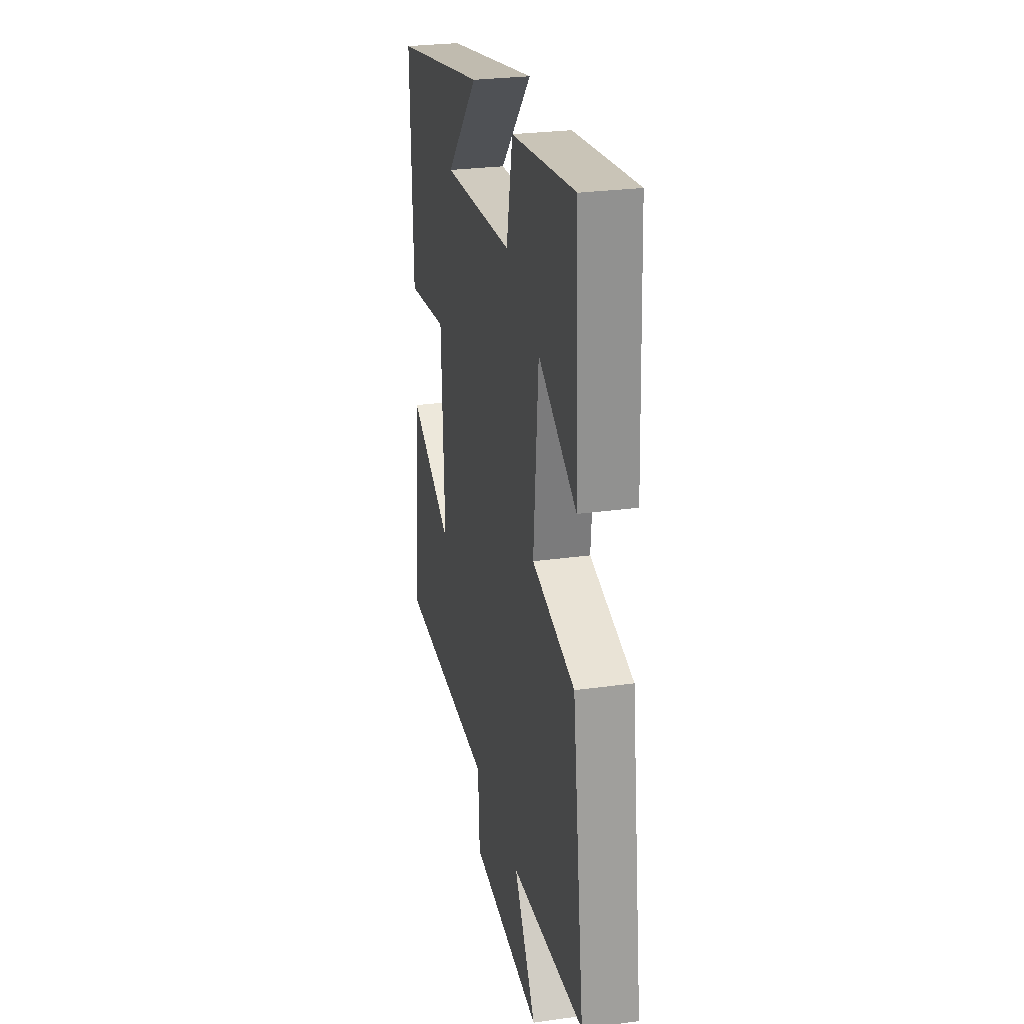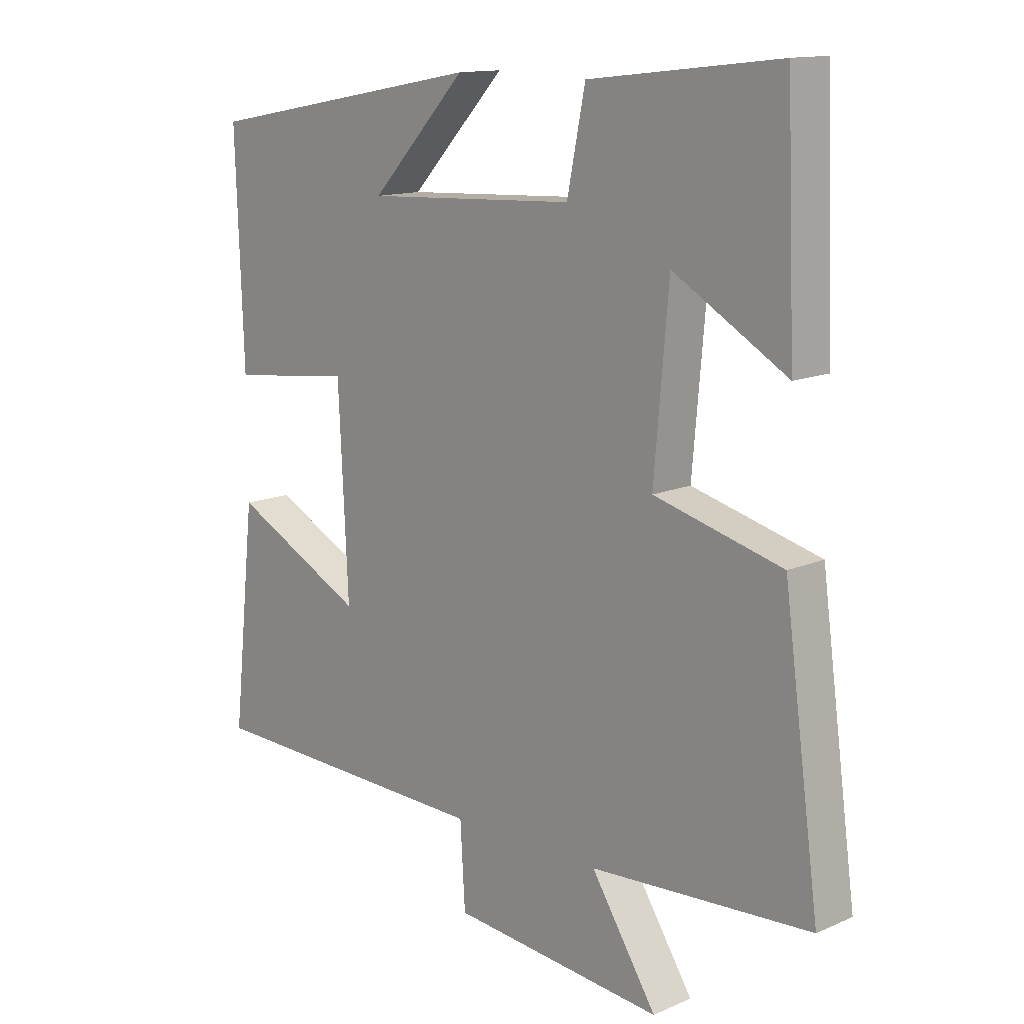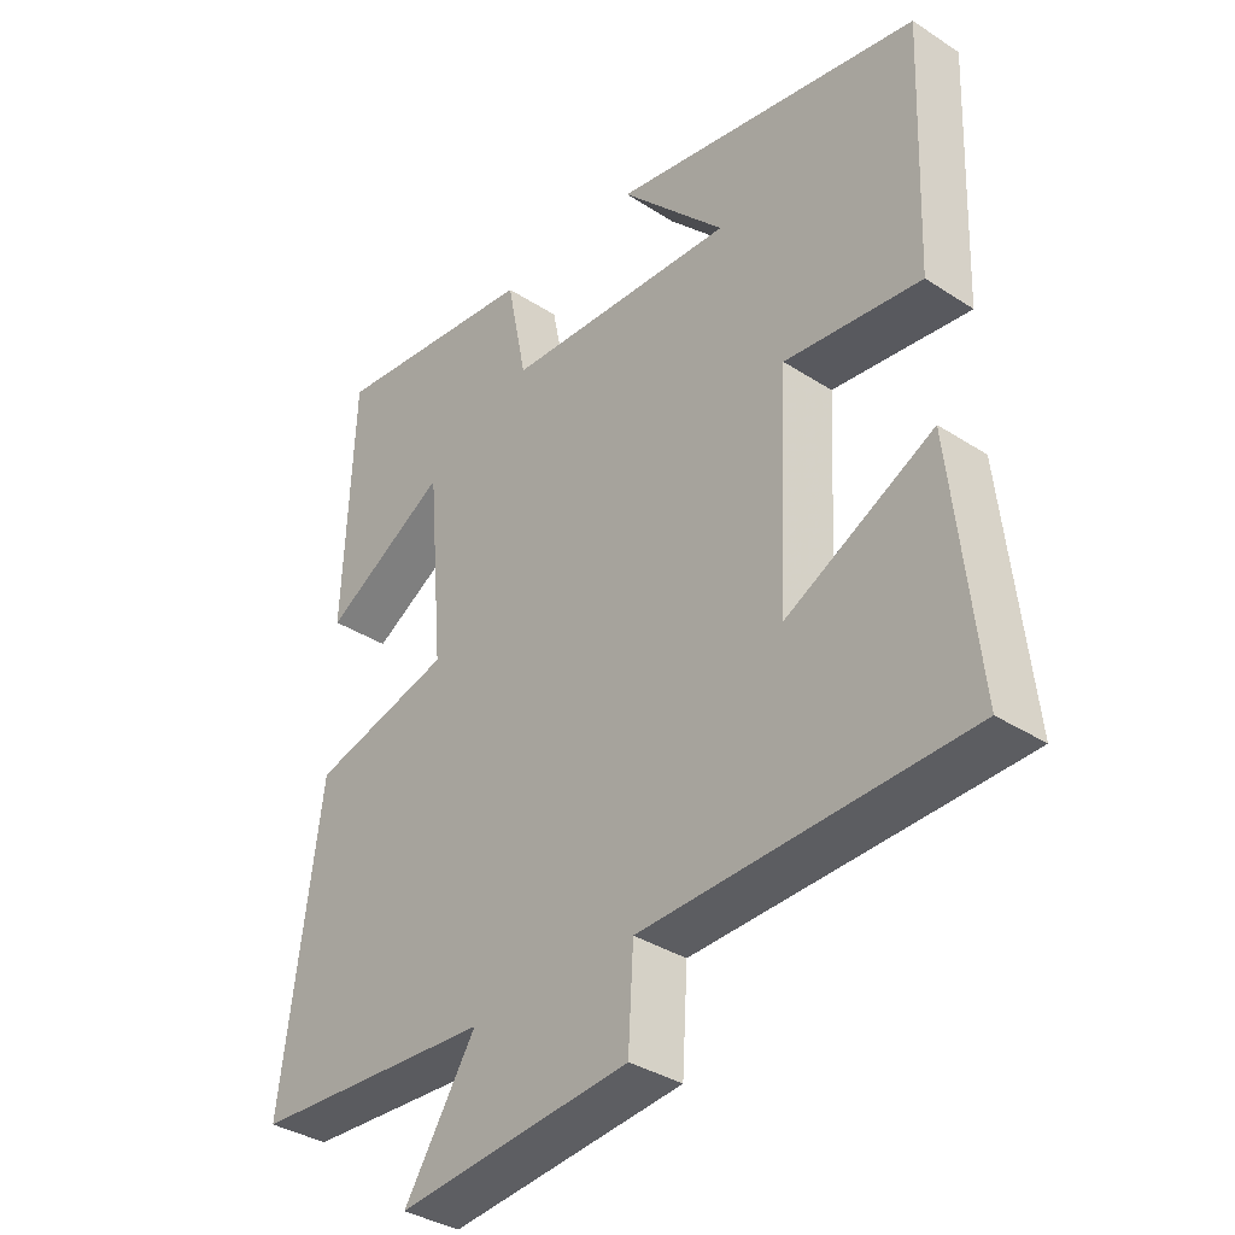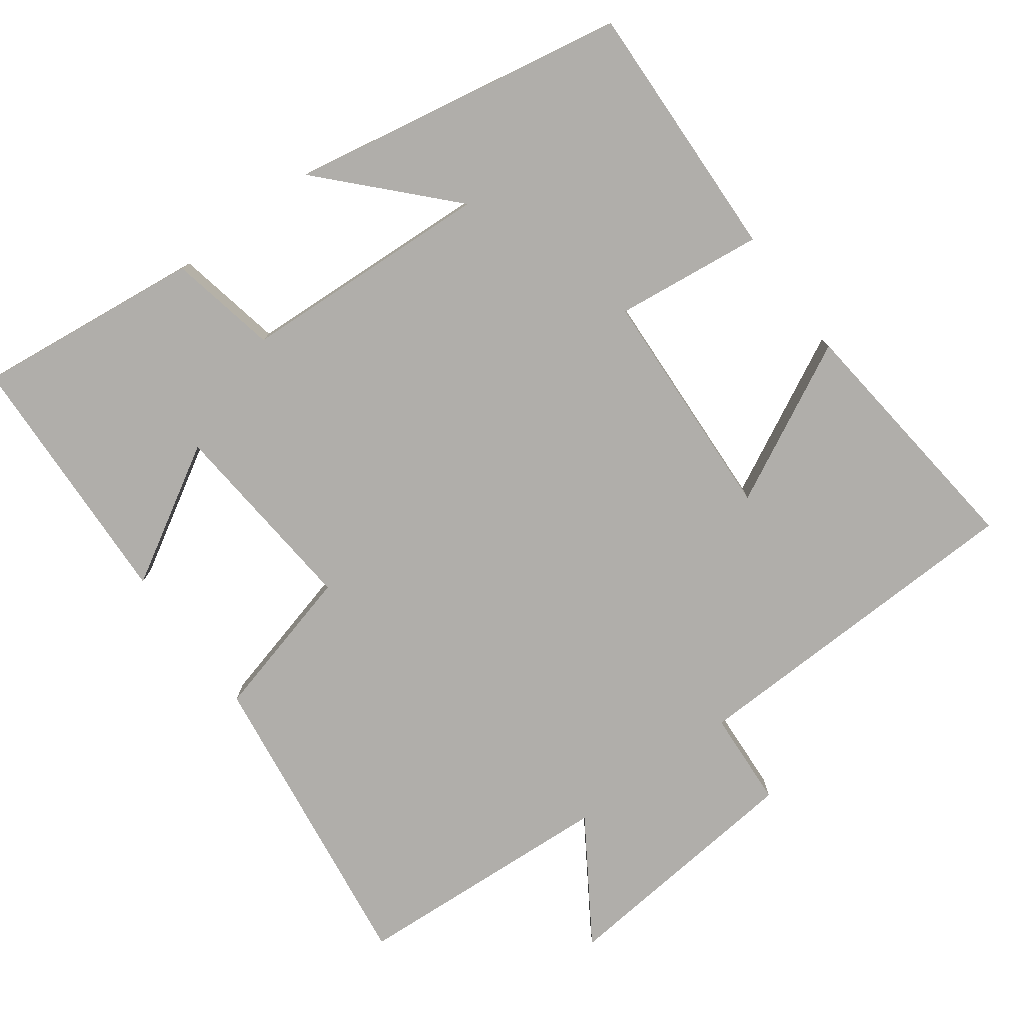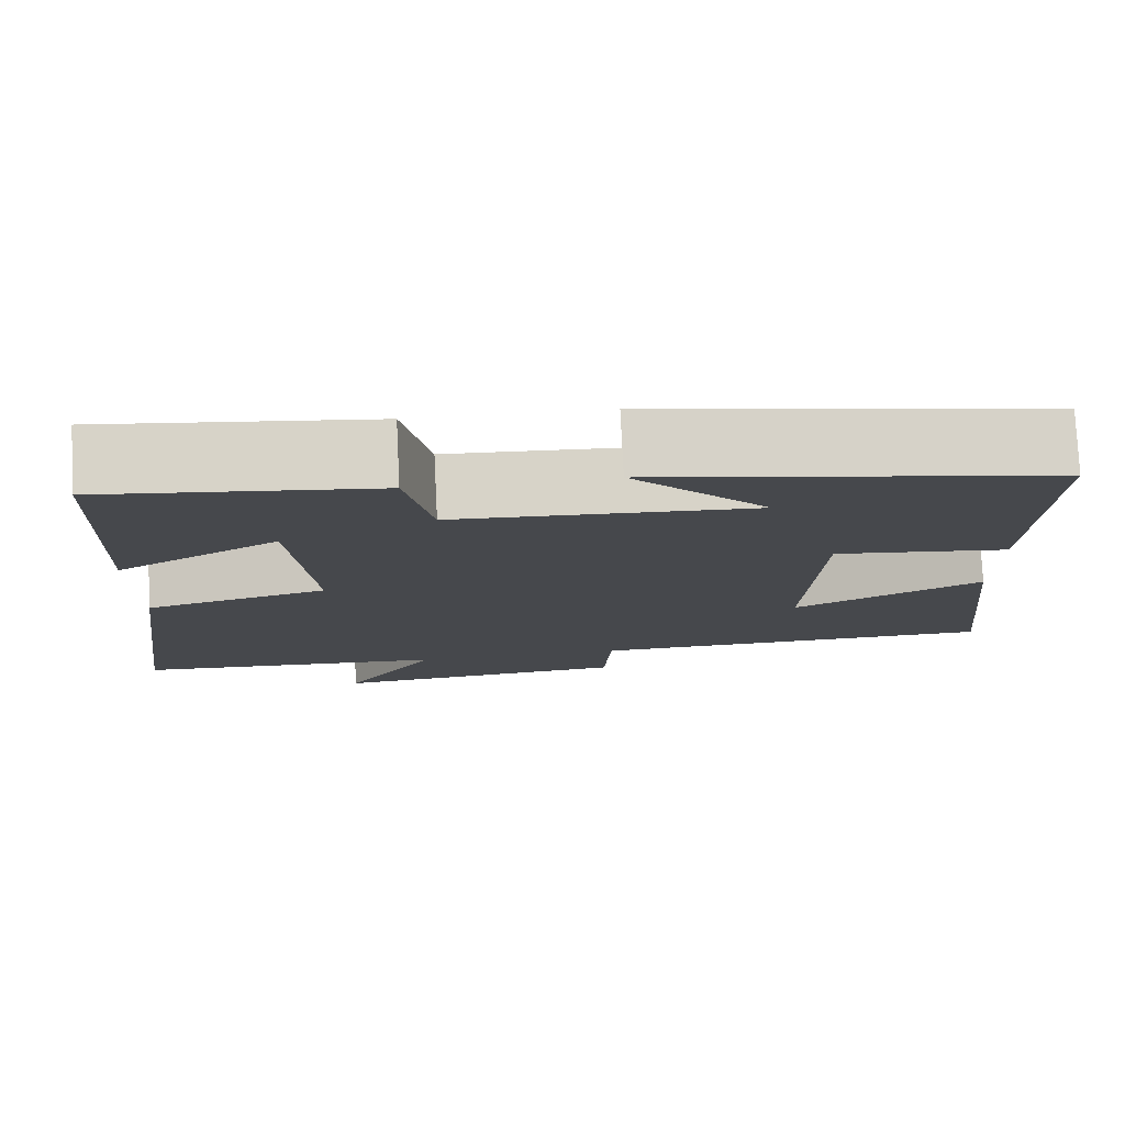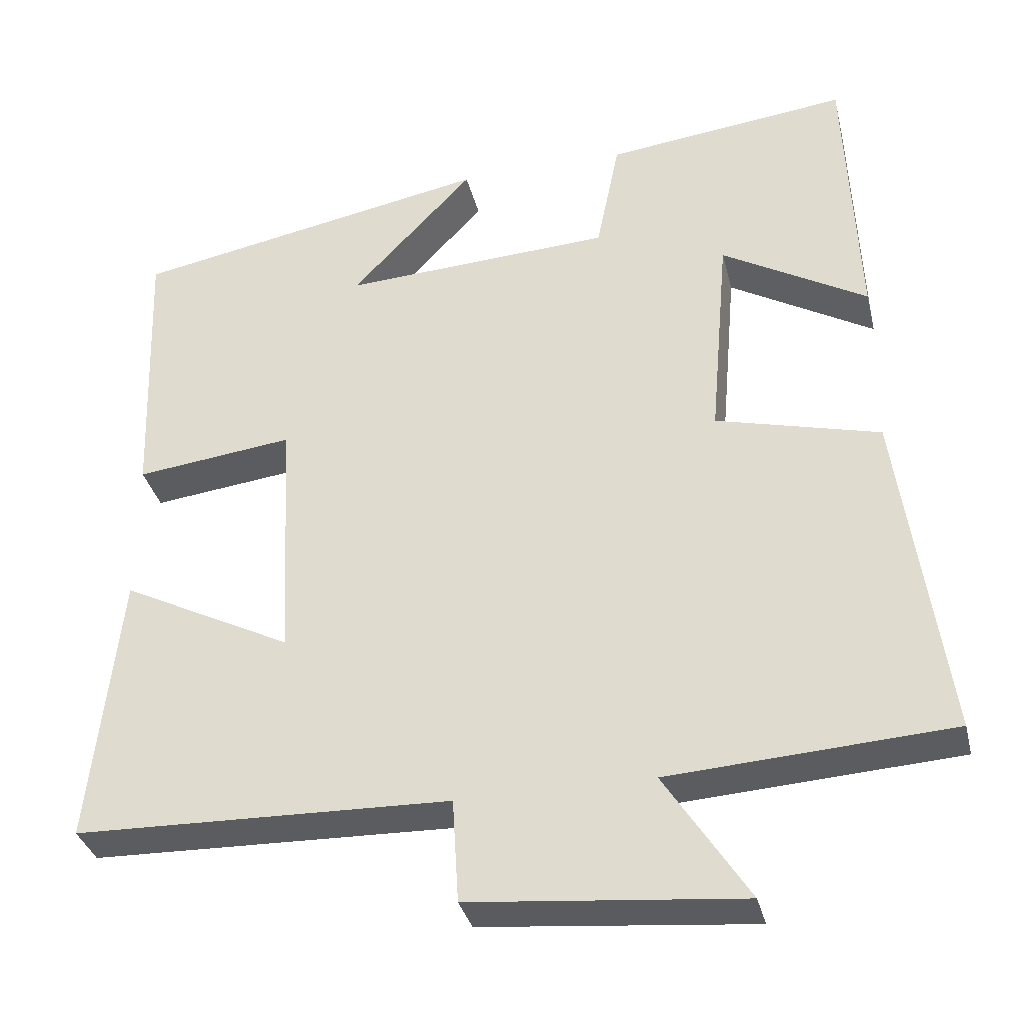
<metadata>
{"format":"obj","ext":"obj","renderer":"f3d","projection":"perspective","resolution":1024,"background":"white","views":[{"elev":26.7,"azim":-102.3,"up":"+Z"},{"elev":13.4,"azim":-134.4,"up":"+Z"},{"elev":-35.6,"azim":49.4,"up":"+Z"},{"elev":-77.8,"azim":36.4,"up":"+Y"},{"elev":78.3,"azim":-2.8,"up":"+Z"},{"elev":-34.6,"azim":-166.5,"up":"+Z"}]}
</metadata>
<code>
v -0.559 0.07 -0.478
v -0.5 0.07 -0.046
v -0.289 0.07 0.009
v -0.313 0.07 0.285
v -0.5 0.07 0.176
v -0.485 0.07 0.536
v -0.172 0.07 0.5
v -0.142 0.07 0.351
v 0.206 0.07 0.333
v 0.048 0.07 0.5
v 0.513 0.07 0.414
v 0.5 0.07 0.055
v 0.296 0.07 0.079
v 0.28 0.07 -0.245
v 0.5 0.07 -0.133
v 0.538 0.07 -0.486
v 0.054 0.07 -0.5
v 0.046 0.07 -0.634
v -0.304 0.07 -0.668
v -0.196 0.07 -0.5
v -0.559 0 -0.478
v -0.5 0 -0.046
v -0.289 0 0.009
v -0.313 0 0.285
v -0.5 0 0.176
v -0.485 0 0.536
v -0.172 0 0.5
v -0.142 0 0.351
v 0.206 0 0.333
v 0.048 0 0.5
v 0.513 0 0.414
v 0.5 0 0.055
v 0.296 0 0.079
v 0.28 0 -0.245
v 0.5 0 -0.133
v 0.538 0 -0.486
v 0.054 0 -0.5
v 0.046 0 -0.634
v -0.304 0 -0.668
v -0.196 0 -0.5
f 17 18 19 20
f 16 17 20
f 15 16 20
f 14 15 20
f 1 2 3
f 20 1 3
f 14 20 3
f 13 14 3
f 11 12 13
f 9 10 11
f 9 11 13 3
f 6 7 8
f 4 5 6
f 4 6 8
f 3 4 8 9
f 40 39 38 37
f 40 37 36
f 40 36 35
f 40 35 34
f 23 22 21
f 23 21 40
f 23 40 34
f 23 34 33
f 33 32 31
f 31 30 29
f 23 33 31 29
f 28 27 26
f 26 25 24
f 28 26 24
f 29 28 24 23
f 1 21 22 2
f 2 22 23 3
f 3 23 24 4
f 4 24 25 5
f 5 25 26 6
f 6 26 27 7
f 7 27 28 8
f 8 28 29 9
f 9 29 30 10
f 10 30 31 11
f 11 31 32 12
f 12 32 33 13
f 13 33 34 14
f 14 34 35 15
f 15 35 36 16
f 16 36 37 17
f 17 37 38 18
f 18 38 39 19
f 19 39 40 20
f 20 40 21 1

</code>
